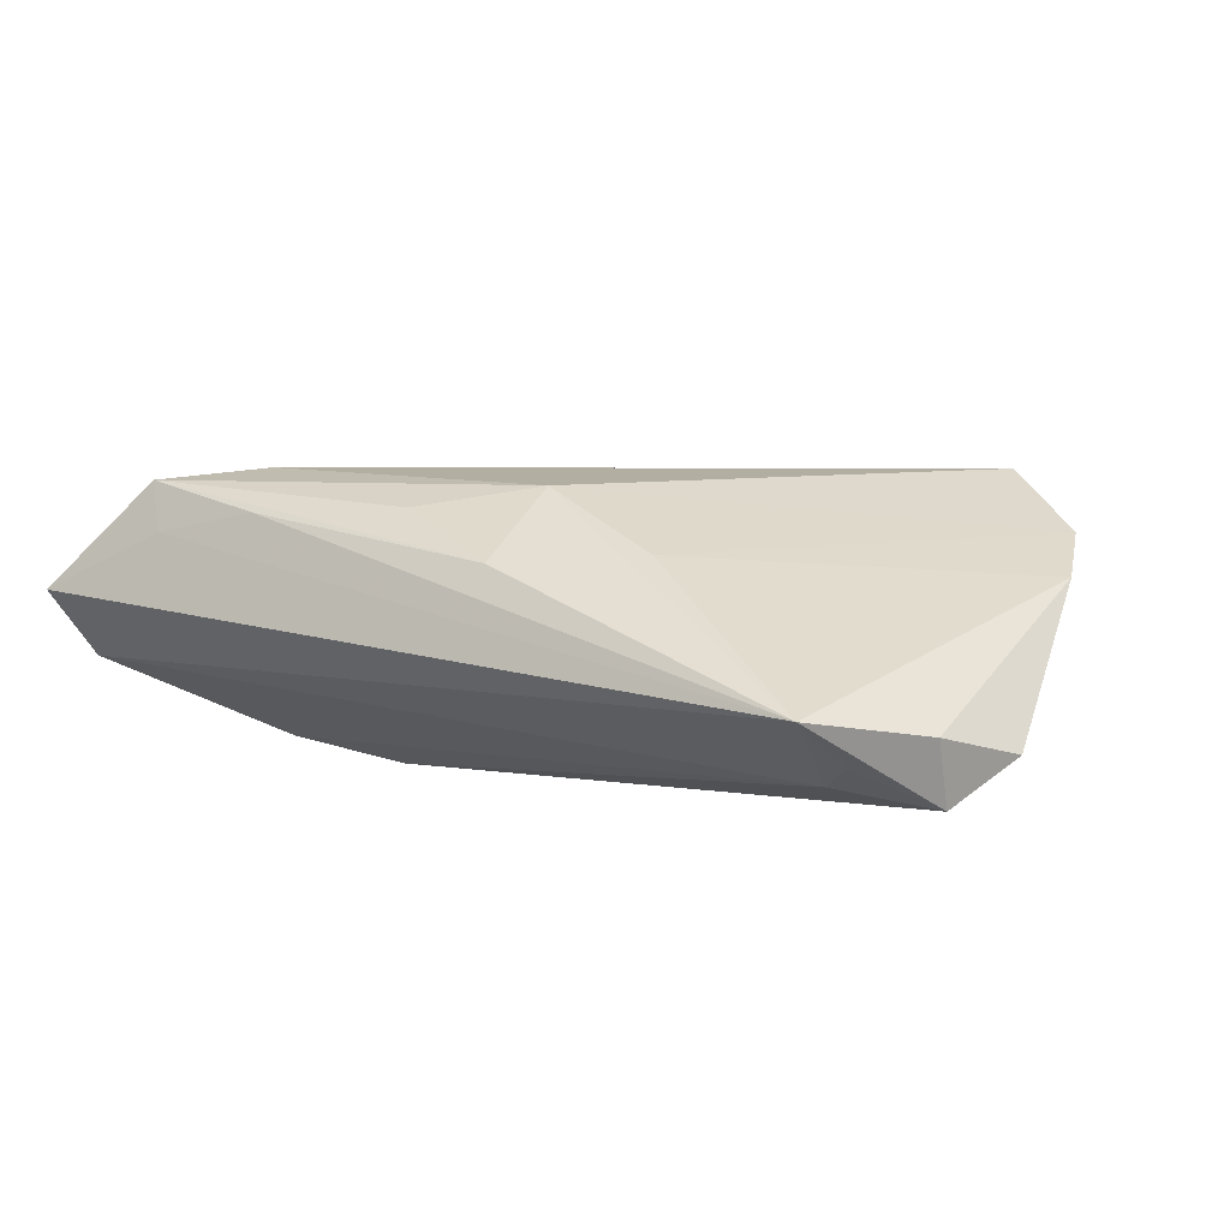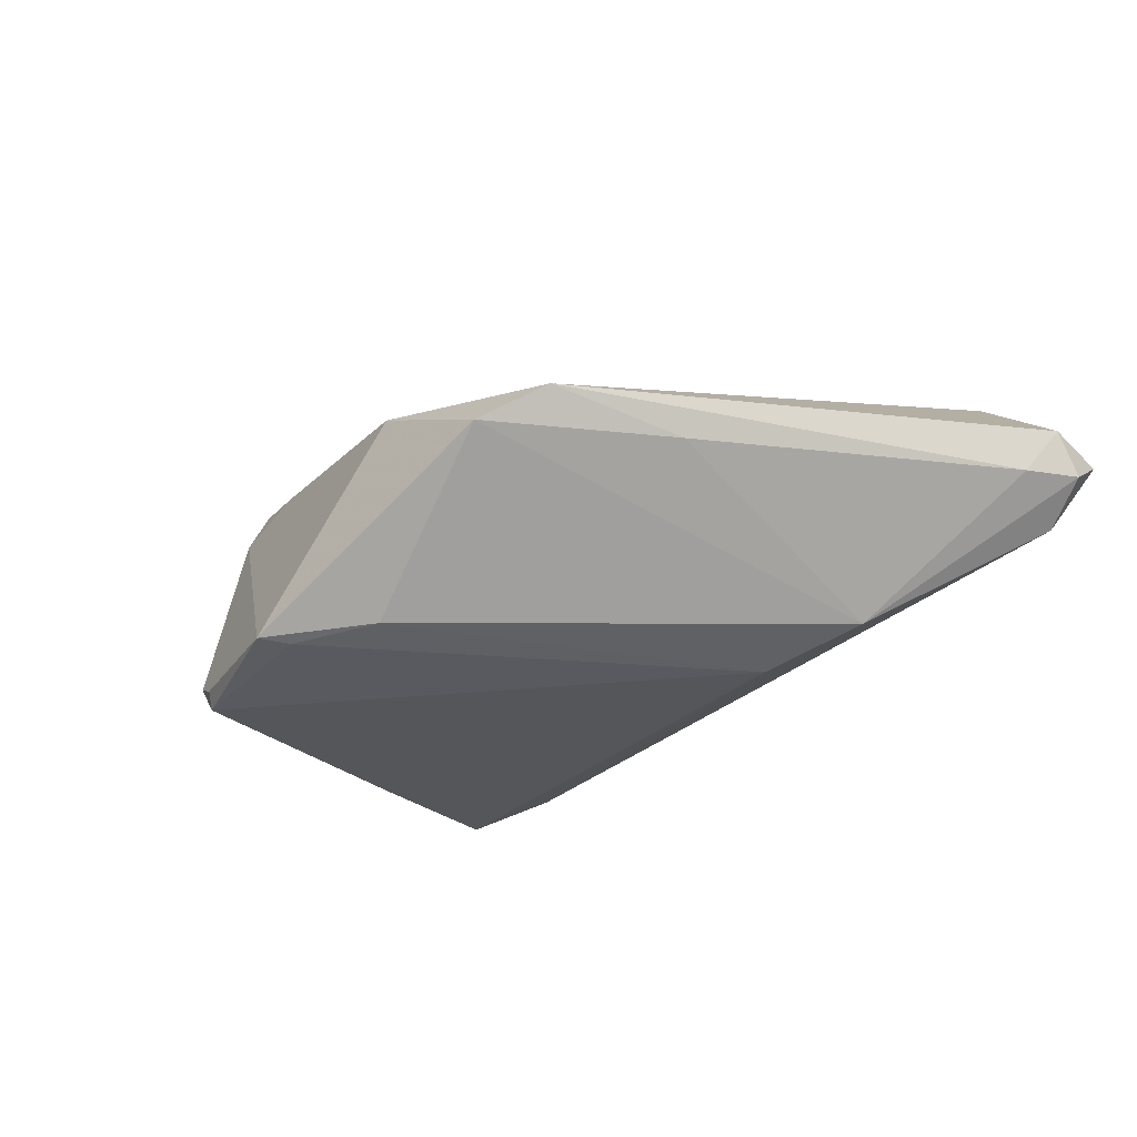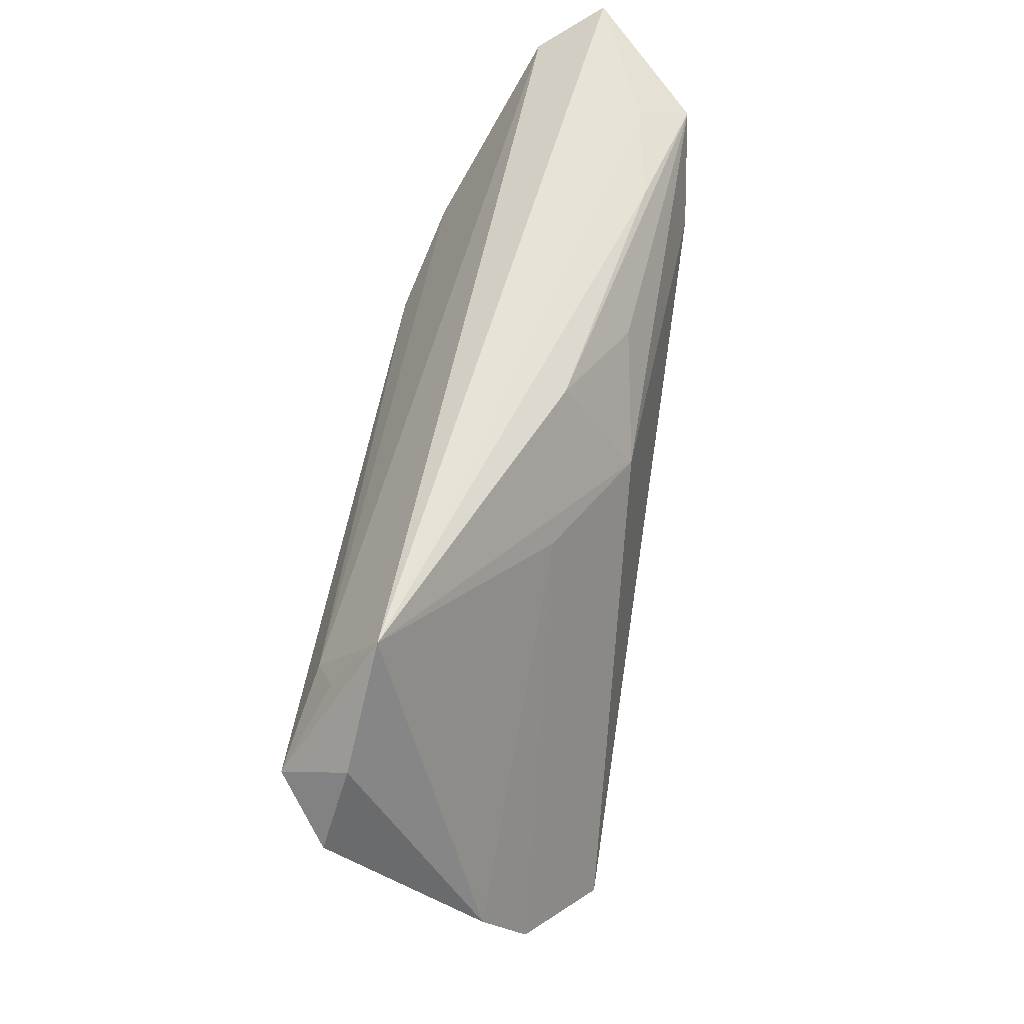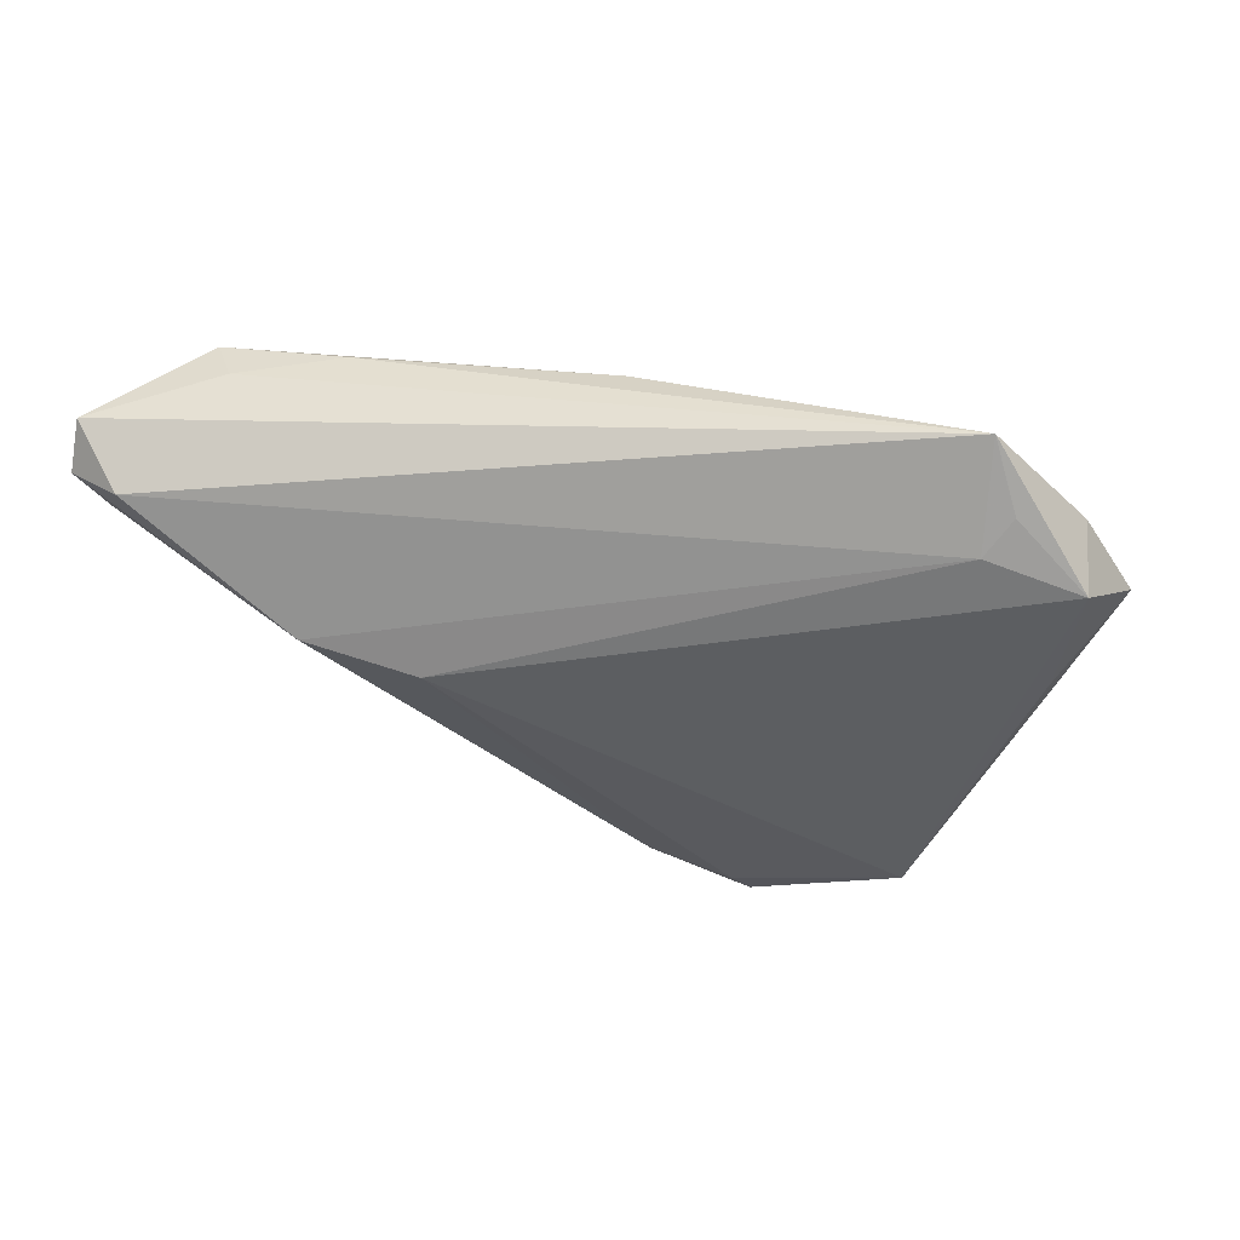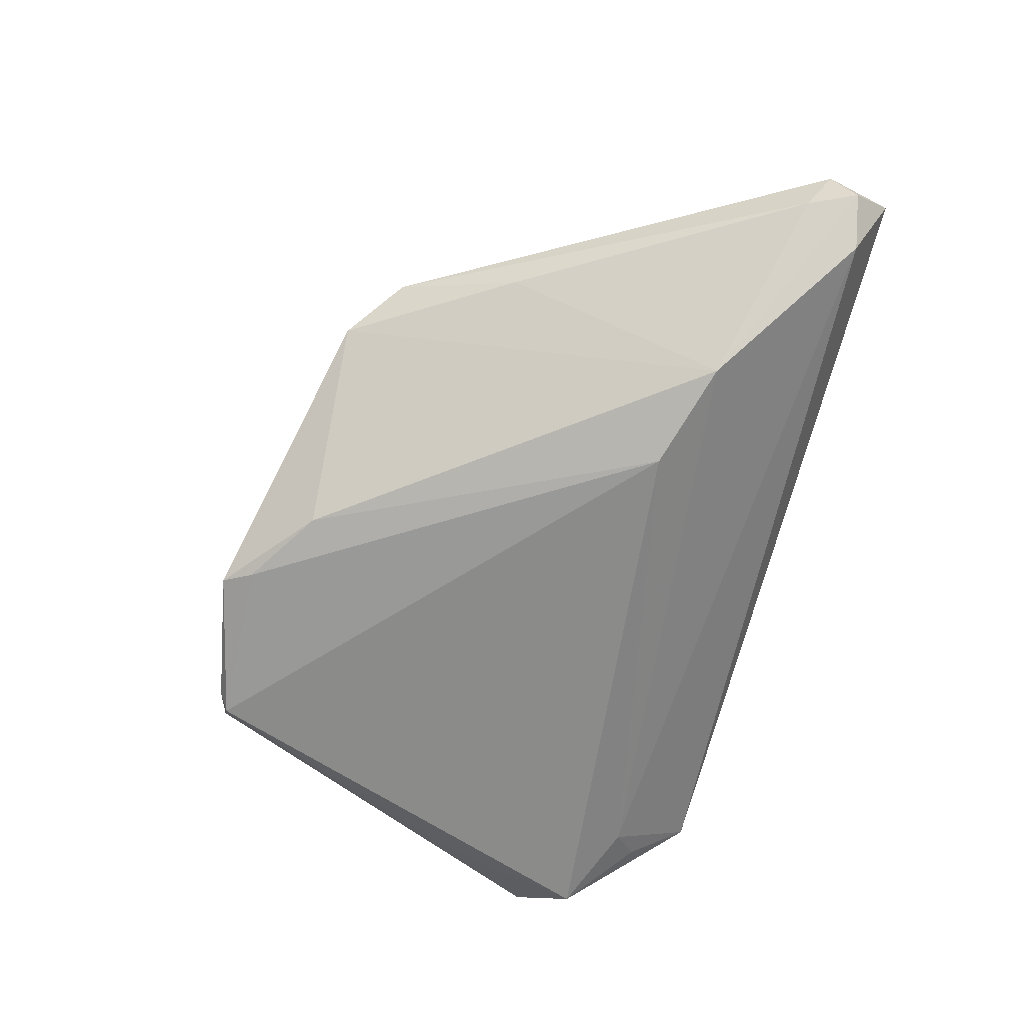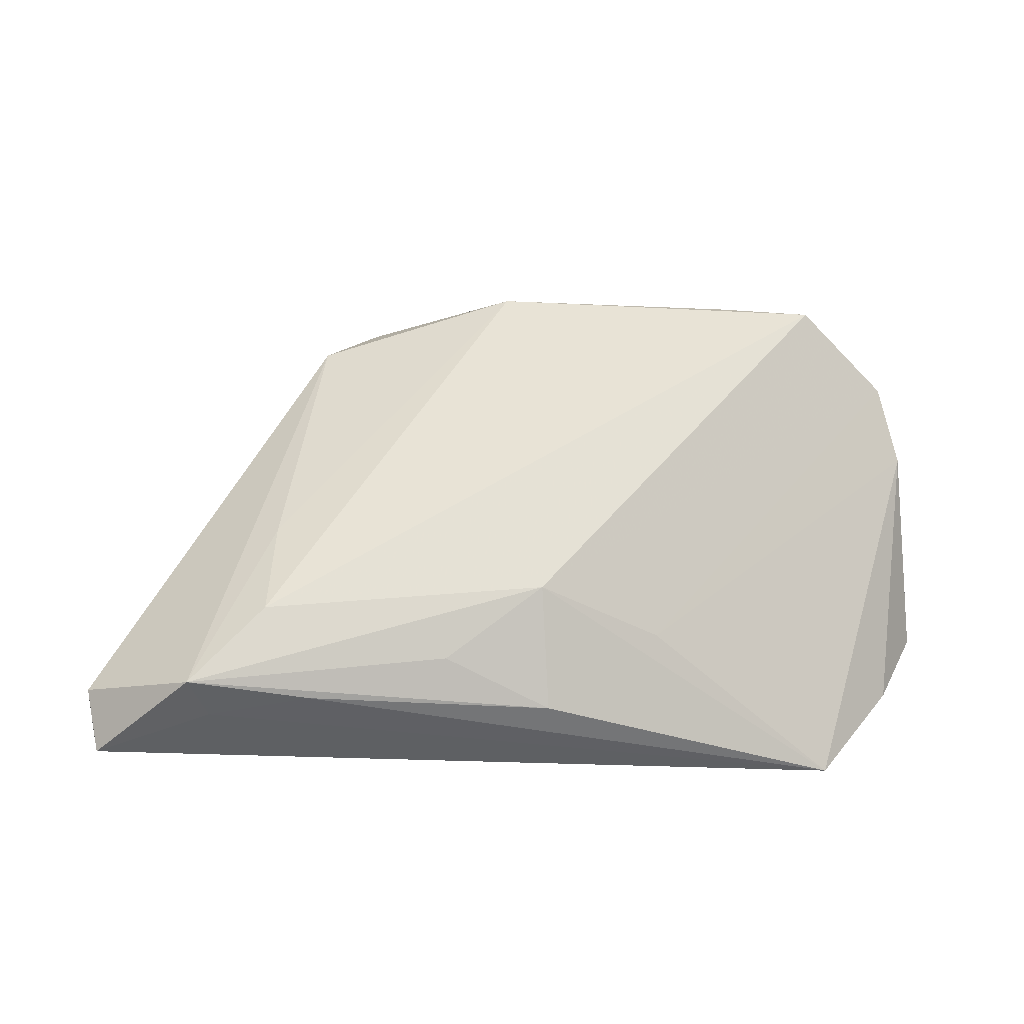
<metadata>
{"format":"obj","ext":"obj","renderer":"f3d","projection":"perspective","resolution":1024,"background":"white","views":[{"elev":2.8,"azim":-149.6,"up":"+Z"},{"elev":-25.2,"azim":52.7,"up":"+Z"},{"elev":57.4,"azim":-80.9,"up":"+Y"},{"elev":-37.3,"azim":-174.4,"up":"+Z"},{"elev":-63.7,"azim":75.3,"up":"+Z"},{"elev":59.2,"azim":178.9,"up":"+Z"}]}
</metadata>
<code>
v 0.001989 0.01786 0.01693
v 0.05918 0.03124 -0.003854
v 0.02711 0.01157 -0.01734
v -0.04501 -0.02093 0.004006
v -0.03048 -0.0383 -0.01361
v 0.03866 0.007597 0.01603
v -0.03668 -0.0311 0.003968
v 0.04015 -0.01218 0.003155
v 0.06231 0.02391 0.0009867
v -0.04793 0.01916 -0.01734
v -0.04479 0.001075 -0.01582
v 0.03367 0.03249 0.01381
v 0.04072 0.01594 -0.0142
v -0.01395 0.0216 0.009166
v 0.02633 -0.0337 0.004576
v -0.02762 -0.03821 -0.01734
v 0.01524 0.0272 0.01439
v -0.05174 -0.008149 0.006503
v 0.0495 0.03168 0.0177
v 0.03335 -0.02746 0.008579
v -0.04853 0.02278 -0.009212
v -0.03852 -0.02757 -0.006284
v -0.05377 0.01279 -0.01167
v 0.005897 -0.0335 0.0136
v -0.005497 -0.03909 -0.01549
v -0.0264 -0.02899 0.01664
v 0.00462 -0.03246 -0.01434
v -0.04903 -0.01739 0.01147
v 0.001402 0.03203 0.008268
v 0.03941 0.02149 0.01927
v 0.06521 0.03015 0.0007938
v -0.03833 0.03547 -0.007043
v 0.06515 0.02708 0.00625
v -0.02612 -0.03956 -0.01544
v -0.007744 -0.04284 -0.01485
v 0.04727 0.03352 0.01146
v -0.04026 0.02763 -0.01243
v -0.0365 -0.02971 0.01266
v -0.03633 0.02416 -0.01498
v -0.03808 -0.02591 0.01915
v 0.06354 0.03547 0.004321
f 2 32 41
f 32 1 29
f 3 10 39
f 32 2 39
f 5 23 16
f 16 10 3
f 5 35 38
f 40 1 28
f 28 18 4
f 28 38 40
f 4 18 22
f 5 28 22
f 22 28 4
f 22 23 5
f 18 23 22
f 32 29 12
f 30 1 40
f 40 38 26
f 37 10 32
f 32 39 37
f 37 39 10
f 34 35 5
f 5 16 34
f 34 16 35
f 11 23 10
f 10 16 11
f 11 16 23
f 13 27 3
f 3 39 13
f 13 39 2
f 3 27 25
f 25 27 35
f 25 16 3
f 35 16 25
f 14 28 1
f 18 28 14
f 14 1 32
f 32 18 14
f 5 38 7
f 7 28 5
f 38 28 7
f 17 29 1
f 20 6 24
f 6 30 24
f 24 30 40
f 40 26 24
f 24 38 35
f 24 26 38
f 41 32 36
f 32 12 36
f 21 23 18
f 21 18 32
f 10 23 21
f 32 10 21
f 27 13 15
f 35 27 15
f 20 24 15
f 15 24 35
f 19 36 12
f 19 12 29
f 29 17 19
f 1 30 19
f 19 17 1
f 41 36 19
f 19 33 41
f 19 30 6
f 19 6 20
f 20 33 19
f 9 33 20
f 8 15 13
f 13 9 8
f 20 15 8
f 8 9 20
f 31 13 2
f 31 9 13
f 33 9 31
f 31 2 41
f 41 33 31

</code>
